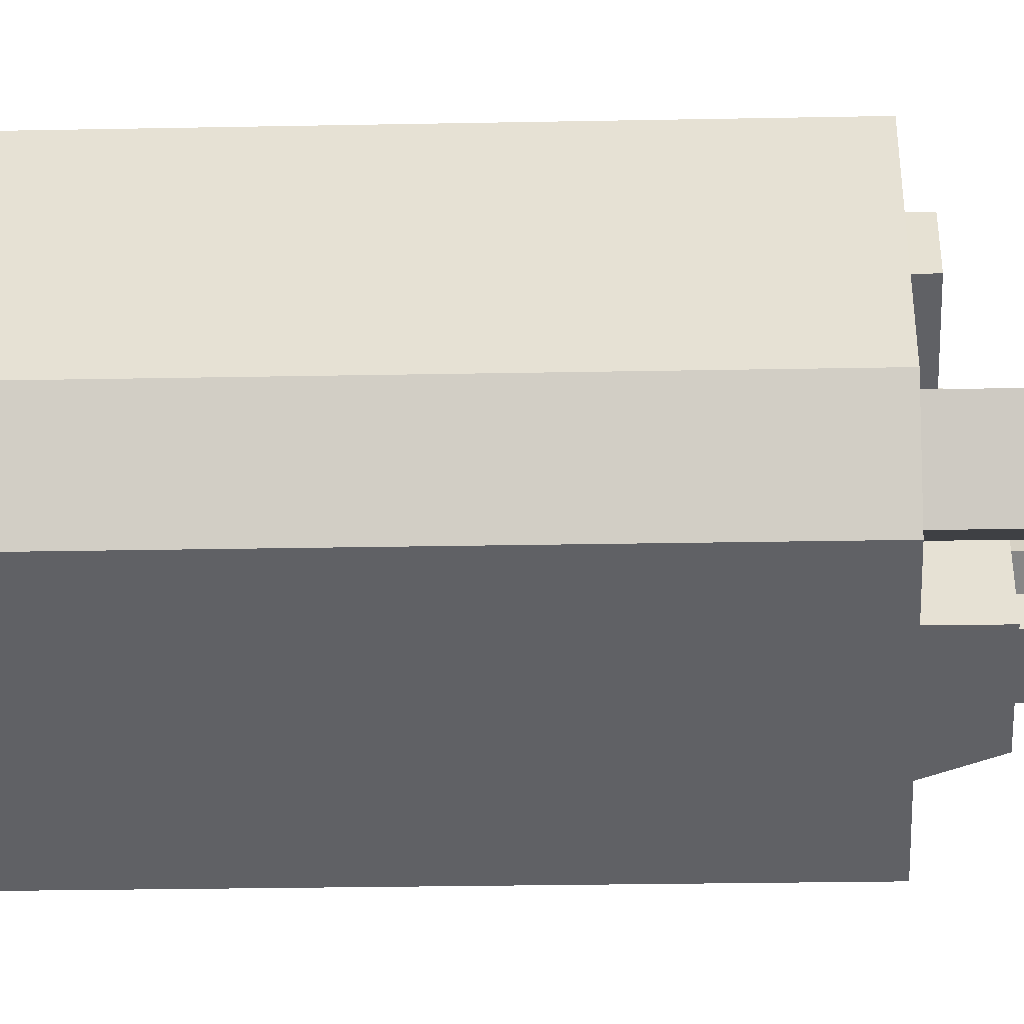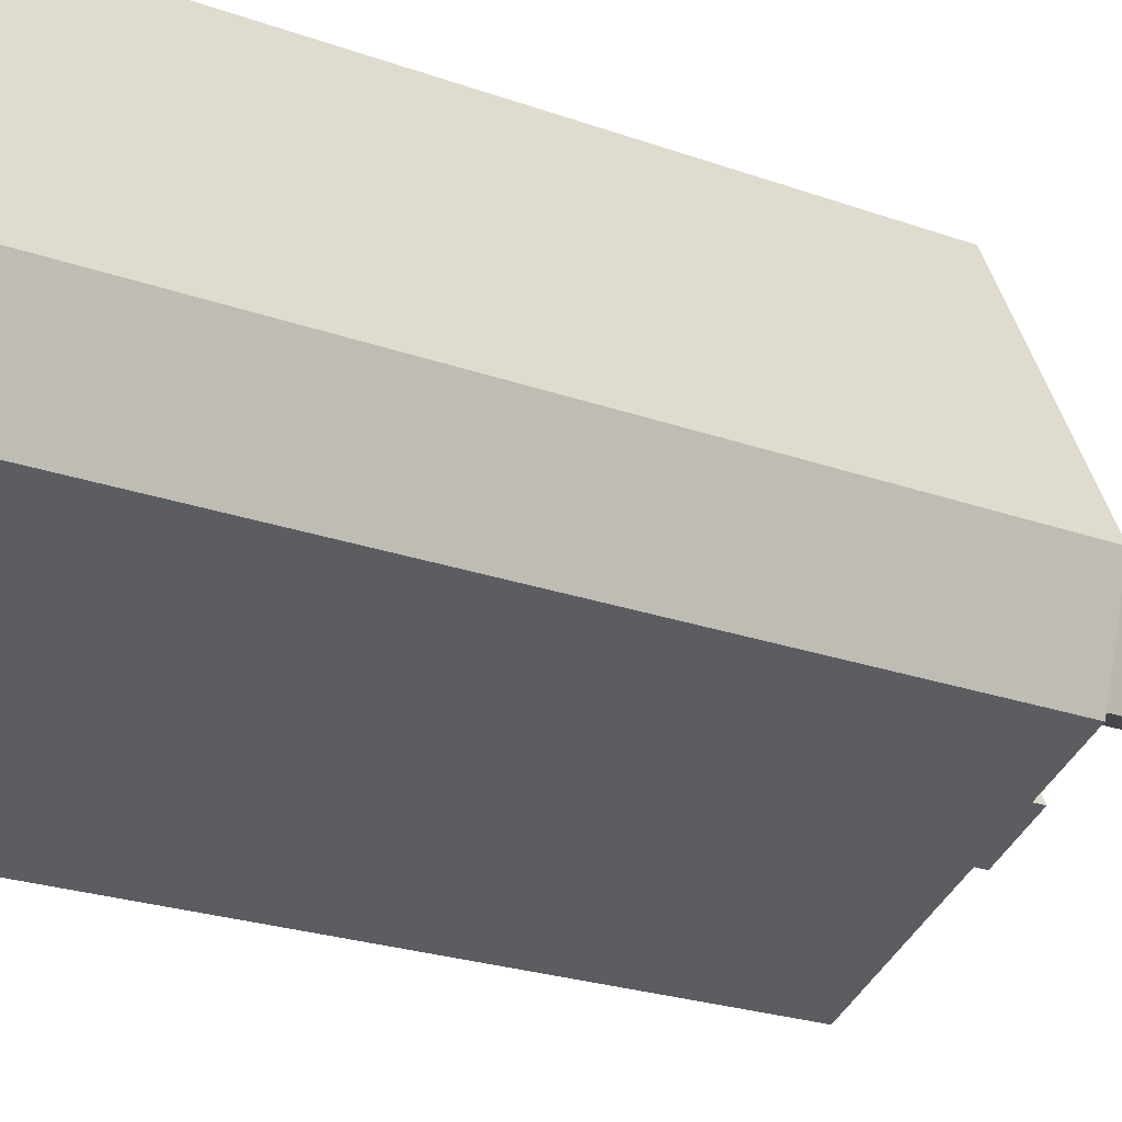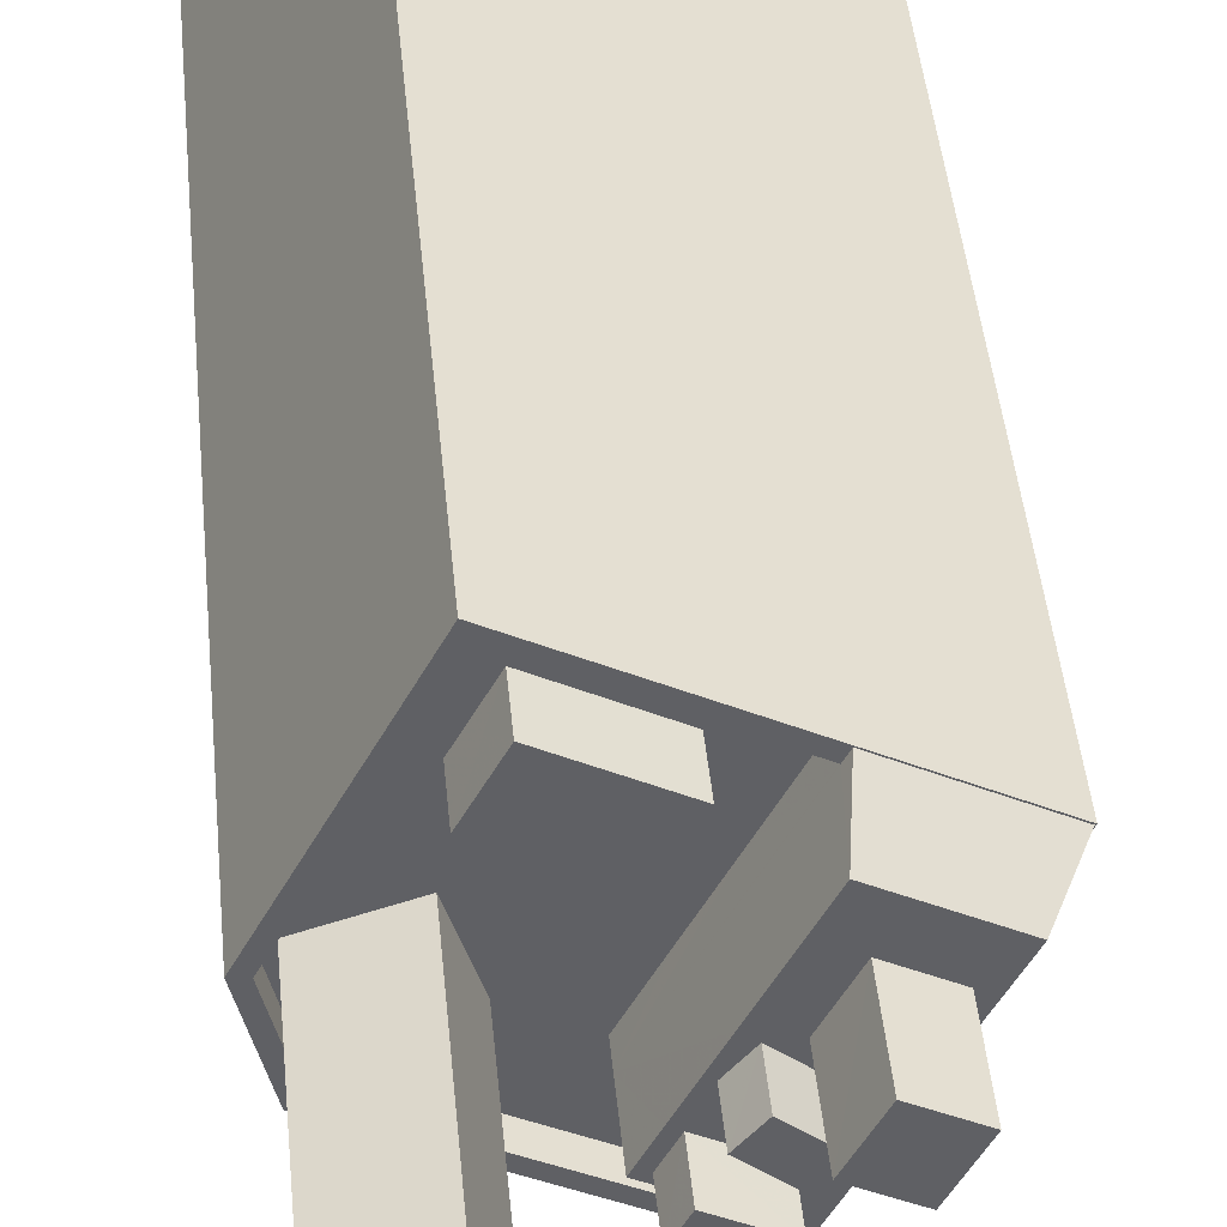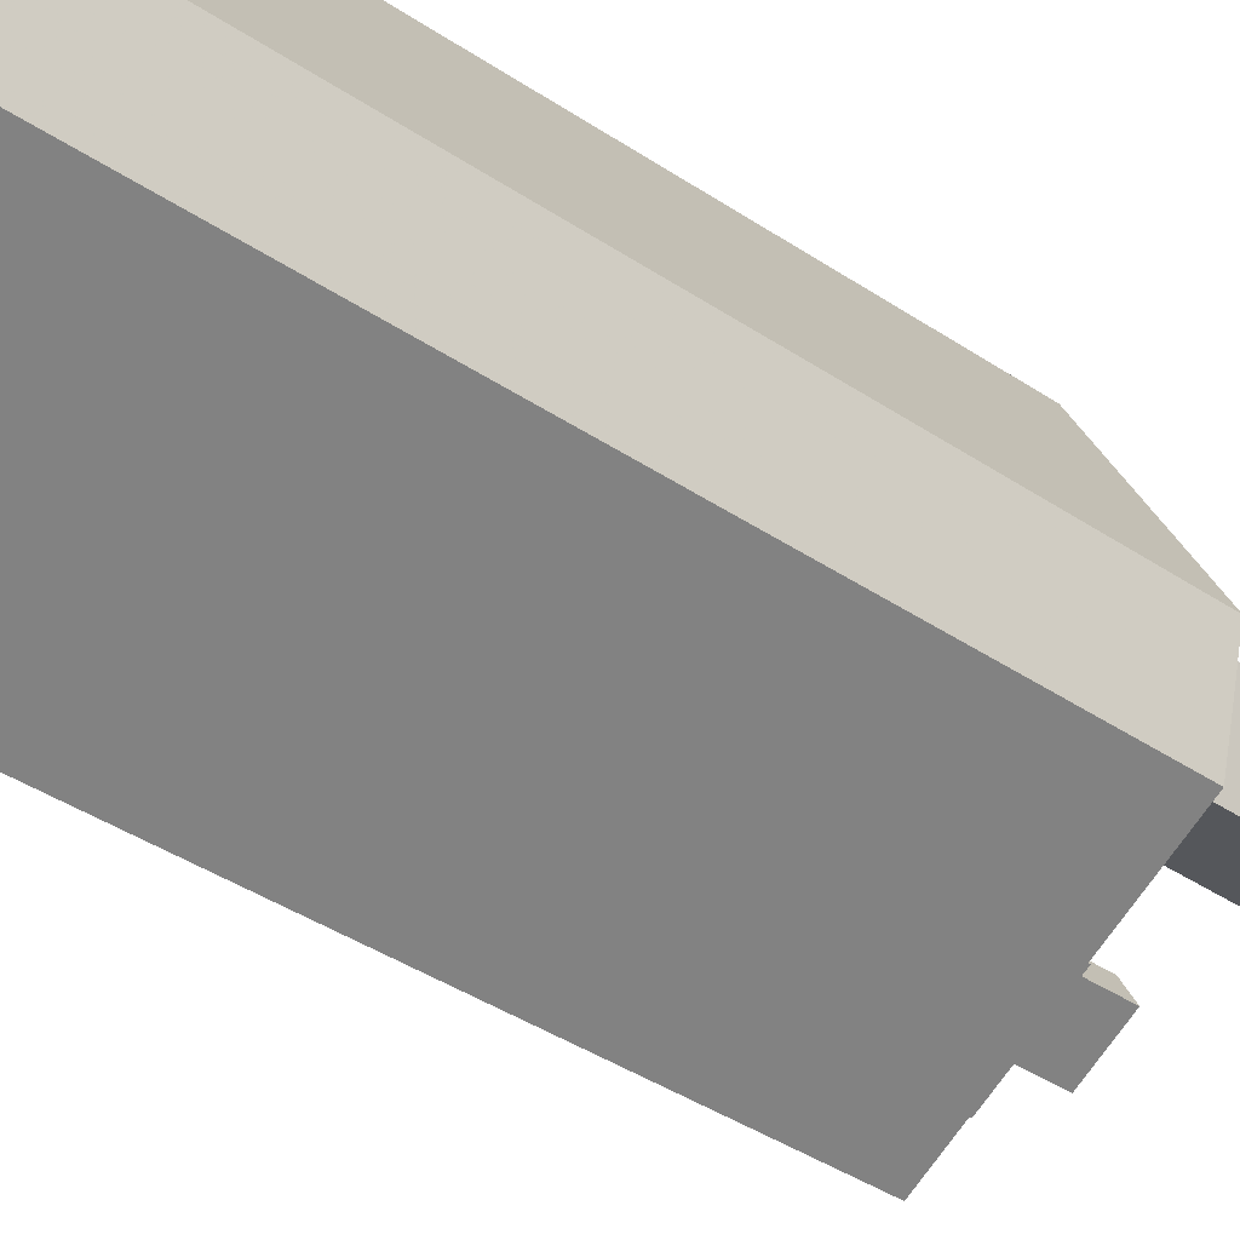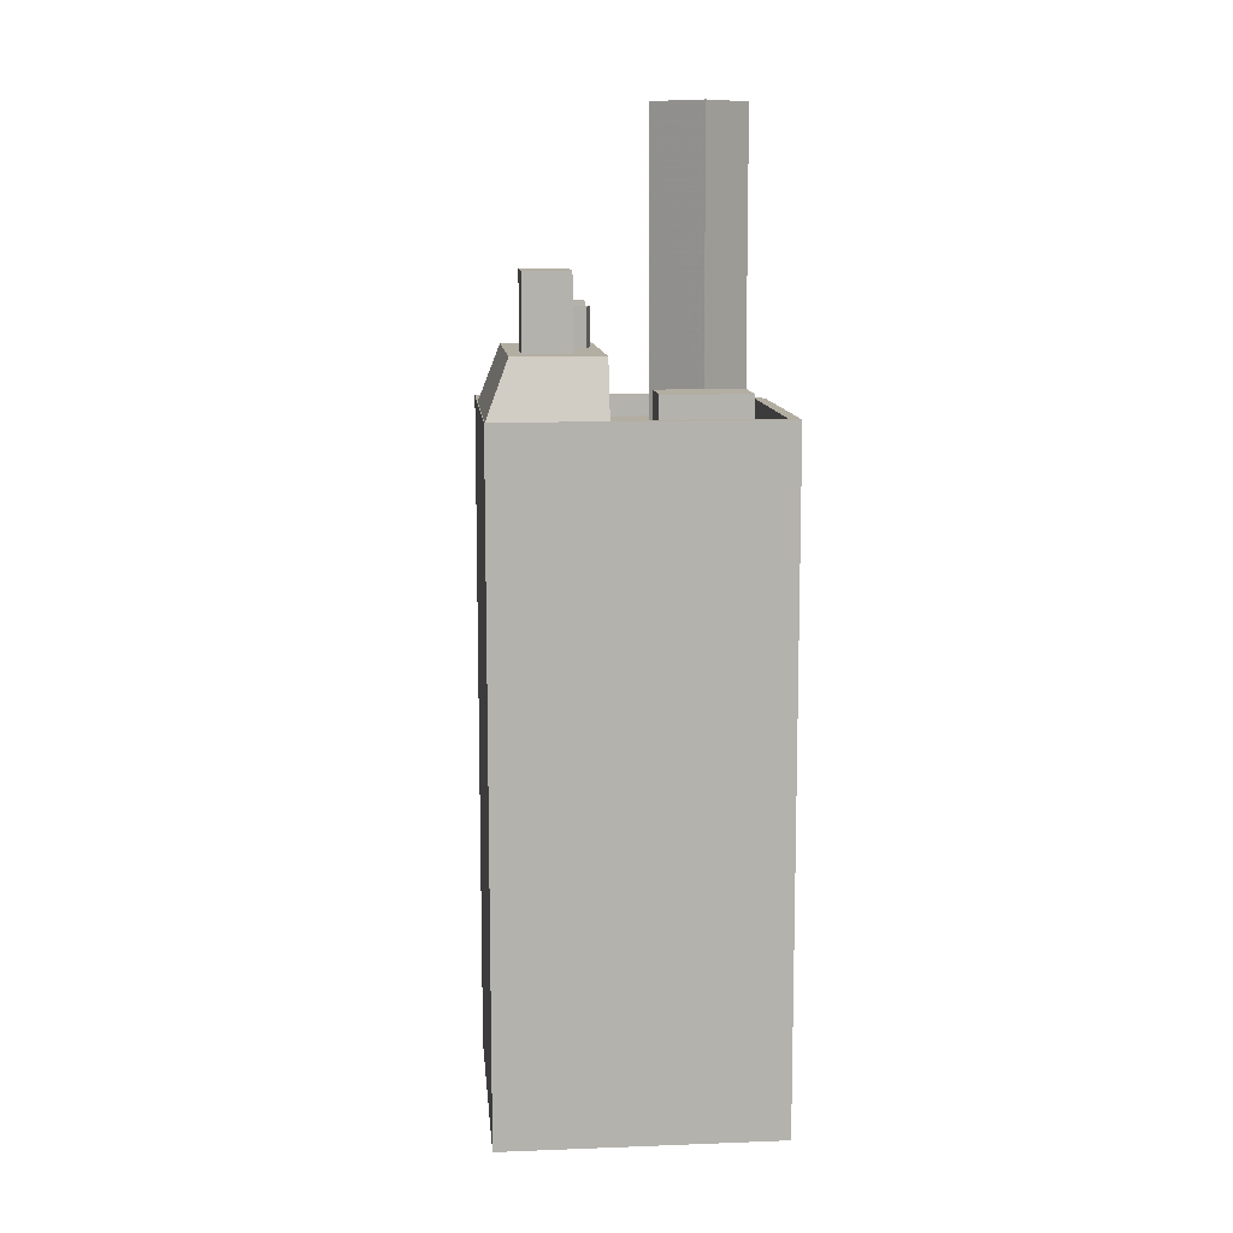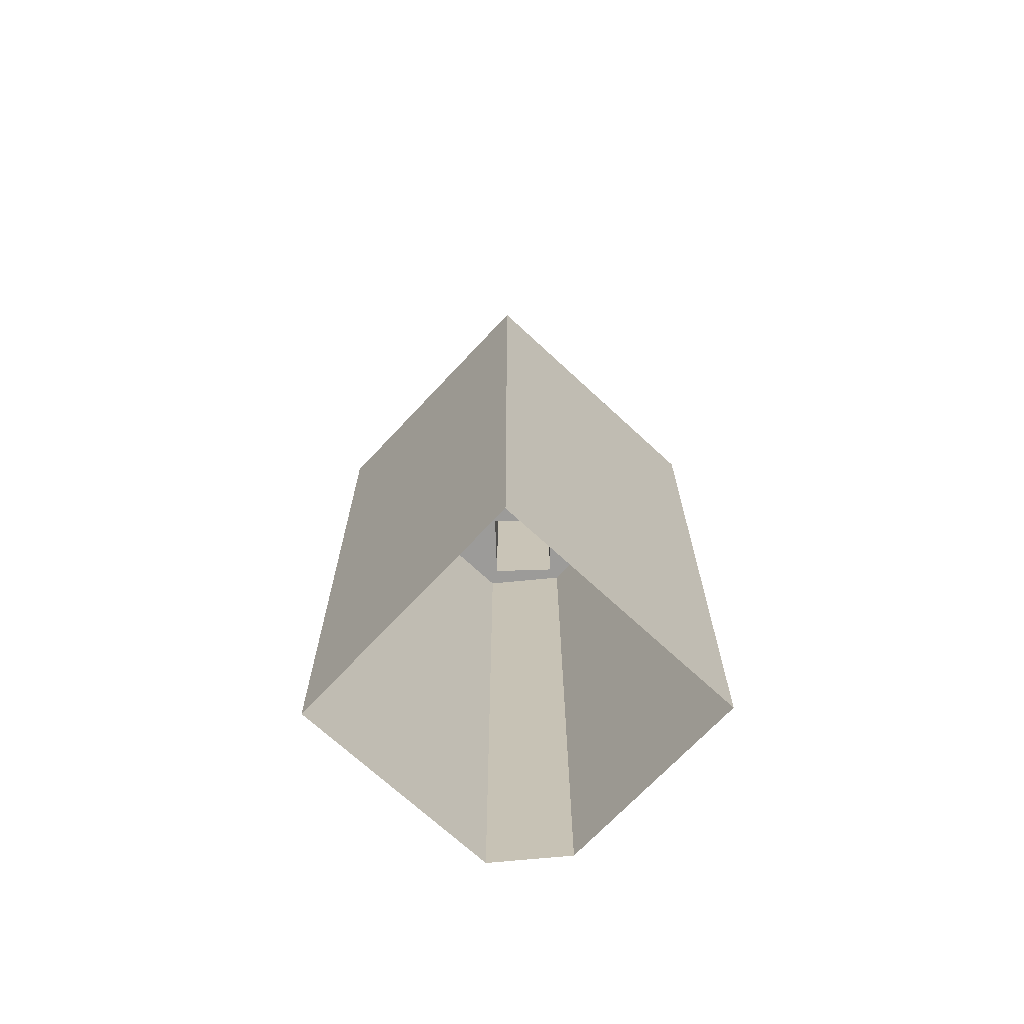
<metadata>
{"format":"obj","ext":"obj","renderer":"f3d","projection":"perspective","resolution":1024,"background":"white","views":[{"elev":-22.4,"azim":-87.9,"up":"+Y"},{"elev":-19.1,"azim":-126.4,"up":"+Y"},{"elev":42.4,"azim":-5.2,"up":"+Y"},{"elev":-39.1,"azim":-130.2,"up":"+Y"},{"elev":10.9,"azim":147.1,"up":"+Z"},{"elev":-69.7,"azim":109.4,"up":"+Z"}]}
</metadata>
<code>
v -5675 -3.549e+04 3.851
v -5664 -3.55e+04 3.847
v -5680 -3.55e+04 3.848
v -5679 -3.55e+04 3.846
v -5670 -3.551e+04 3.843
v -5671 -3.55e+04 36.64
v -5674 -3.549e+04 36.65
v -5676 -3.55e+04 36.64
v -5672 -3.55e+04 36.64
v -5676 -3.55e+04 34.7
v -5675 -3.55e+04 34.7
v -5671 -3.55e+04 34.7
v -5679 -3.55e+04 34.7
v -5679 -3.55e+04 34.7
v -5678 -3.55e+04 34.7
v -5670 -3.55e+04 34.7
v -5672 -3.55e+04 34.7
v -5679 -3.55e+04 34.7
v -5677 -3.55e+04 34.7
v -5676 -3.55e+04 34.7
v -5673 -3.55e+04 34.7
v -5678 -3.55e+04 34.7
v -5670 -3.551e+04 34.69
v -5668 -3.551e+04 34.69
v -5668 -3.55e+04 34.7
v -5671 -3.55e+04 34.7
v -5674 -3.549e+04 34.7
v -5675 -3.549e+04 34.7
v -5675 -3.549e+04 35.7
v -5668 -3.55e+04 35.7
v -5668 -3.55e+04 35.7
v -5675 -3.549e+04 35.7
v -5664 -3.55e+04 35.7
v -5668 -3.55e+04 35.7
v -5664 -3.55e+04 35.7
v -5668 -3.551e+04 35.69
v -5670 -3.551e+04 35.69
v -5670 -3.551e+04 35.69
v -5679 -3.55e+04 35.7
v -5678 -3.55e+04 35.7
v -5680 -3.55e+04 35.7
v -5664 -3.55e+04 35.7
v -5679 -3.55e+04 35.7
v -5664 -3.55e+04 35.7
v -5668 -3.551e+04 35.69
v -5668 -3.551e+04 35.69
v -5675 -3.55e+04 48.91
v -5679 -3.55e+04 48.91
v -5678 -3.55e+04 48.91
v -5676 -3.55e+04 48.91
v -5672 -3.55e+04 40.23
v -5672 -3.55e+04 40.23
v -5670 -3.55e+04 40.22
v -5669 -3.55e+04 40.23
v -5670 -3.55e+04 38.31
v -5669 -3.551e+04 38.31
v -5669 -3.55e+04 38.31
v -5673 -3.55e+04 38.31
v -5672 -3.55e+04 38.31
v -5672 -3.55e+04 38.31
v -5672 -3.55e+04 38.31
v -5669 -3.55e+04 38.31
v -5666 -3.55e+04 38.31
v -5665 -3.55e+04 38.31
v -5666 -3.55e+04 38.31
v -5669 -3.551e+04 38.31
v -5667 -3.55e+04 38.31
v -5668 -3.55e+04 38.31
v -5669 -3.55e+04 38.31
v -5668 -3.55e+04 38.31
v -5671 -3.55e+04 38.31
v -5668 -3.55e+04 38.31
v -5669 -3.55e+04 38.31
v -5670 -3.55e+04 38.31
v -5669 -3.55e+04 38.31
v -5671 -3.55e+04 38.31
v -5668 -3.55e+04 41.76
v -5669 -3.55e+04 41.76
v -5667 -3.55e+04 41.76
v -5666 -3.55e+04 41.76
v -5668 -3.55e+04 40.11
v -5671 -3.55e+04 40.11
v -5669 -3.55e+04 40.11
v -5670 -3.55e+04 40.11
v -5668 -3.55e+04 35.68
v -5668 -3.551e+04 35.67
v -5673 -3.55e+04 35.68
f 1 2 3
f 3 2 4
f 2 5 4
f 6 7 8
f 9 6 8
f 10 11 12
f 13 14 15
f 12 16 17
f 18 14 13
f 19 13 10
f 19 18 13
f 20 19 10
f 20 10 17
f 10 12 17
f 11 15 21
f 14 22 15
f 12 11 21
f 15 22 23
f 21 23 24
f 21 15 23
f 25 26 16
f 16 26 17
f 27 19 20
f 28 26 25
f 27 28 19
f 28 27 26
f 29 30 31
f 29 31 32
f 31 33 32
f 34 35 33
f 31 34 33
f 33 36 37
f 37 38 39
f 39 40 41
f 33 35 42
f 41 40 43
f 33 42 44
f 45 38 46
f 38 40 39
f 46 38 36
f 33 44 36
f 36 38 37
f 41 29 32
f 41 43 29
f 47 48 49
f 47 50 48
f 51 52 53
f 54 51 53
f 55 56 57
f 56 55 58
f 58 59 60
f 60 59 61
f 57 62 55
f 55 59 58
f 63 64 65
f 66 64 67
f 56 66 57
f 68 66 67
f 67 64 63
f 68 57 66
f 69 70 65
f 69 71 70
f 65 70 63
f 68 67 72
f 73 74 72
f 73 71 74
f 67 73 72
f 70 71 73
f 68 75 57
f 57 75 62
f 75 68 72
f 71 76 74
f 62 75 61
f 61 76 60
f 60 76 71
f 61 75 76
f 77 78 79
f 80 77 79
f 69 34 31
f 65 64 34
f 69 65 34
f 35 34 64
f 42 35 64
f 44 42 64
f 66 44 64
f 36 44 66
f 81 82 83
f 81 84 82
f 8 7 27
f 20 8 27
f 27 6 26
f 27 7 6
f 26 9 17
f 26 6 9
f 9 8 20
f 17 9 20
f 29 28 85
f 29 85 30
f 28 25 85
f 38 86 23
f 23 86 24
f 45 86 38
f 38 23 22
f 40 38 22
f 22 14 40
f 14 18 43
f 14 43 40
f 18 19 43
f 19 28 29
f 19 29 43
f 2 37 5
f 2 33 37
f 37 4 5
f 37 39 4
f 39 3 4
f 39 41 3
f 41 1 3
f 41 32 1
f 1 32 33
f 2 1 33
f 13 49 48
f 13 15 49
f 10 13 48
f 50 10 48
f 47 10 50
f 47 11 10
f 49 11 47
f 49 15 11
f 62 54 53
f 55 62 53
f 53 59 55
f 53 52 59
f 61 52 51
f 61 59 52
f 61 51 54
f 62 61 54
f 79 78 73
f 67 79 73
f 70 78 77
f 70 73 78
f 80 63 70
f 77 80 70
f 63 79 67
f 63 80 79
f 21 86 87
f 21 24 86
f 16 12 87
f 25 16 85
f 12 21 87
f 85 16 87
f 30 69 31
f 85 87 30
f 87 69 30
f 60 87 58
f 69 87 71
f 71 87 60
f 58 87 45
f 87 86 45
f 46 58 45
f 66 46 36
f 56 58 46
f 66 56 46
f 72 81 83
f 75 72 83
f 83 76 75
f 83 82 76
f 74 82 84
f 74 76 82
f 81 72 74
f 84 81 74

</code>
